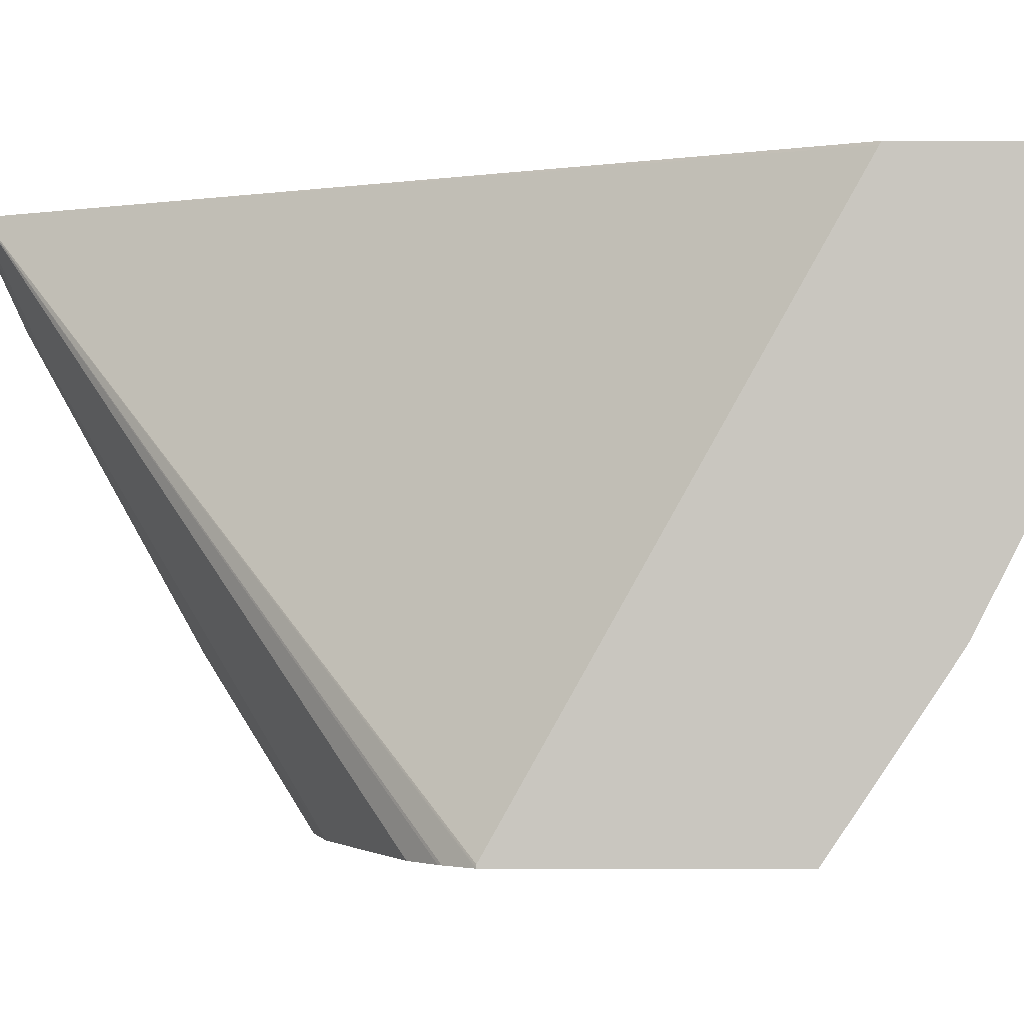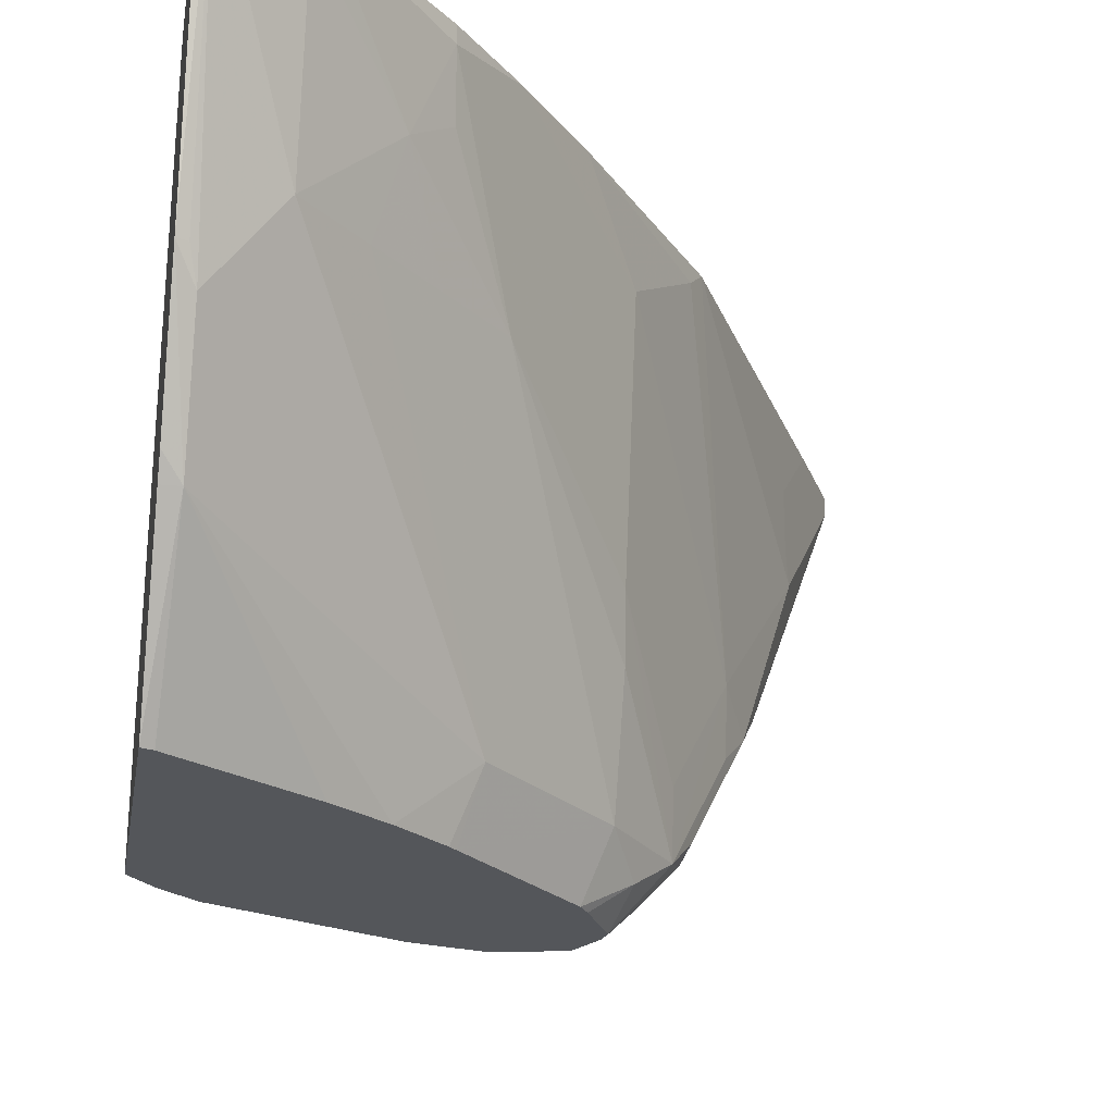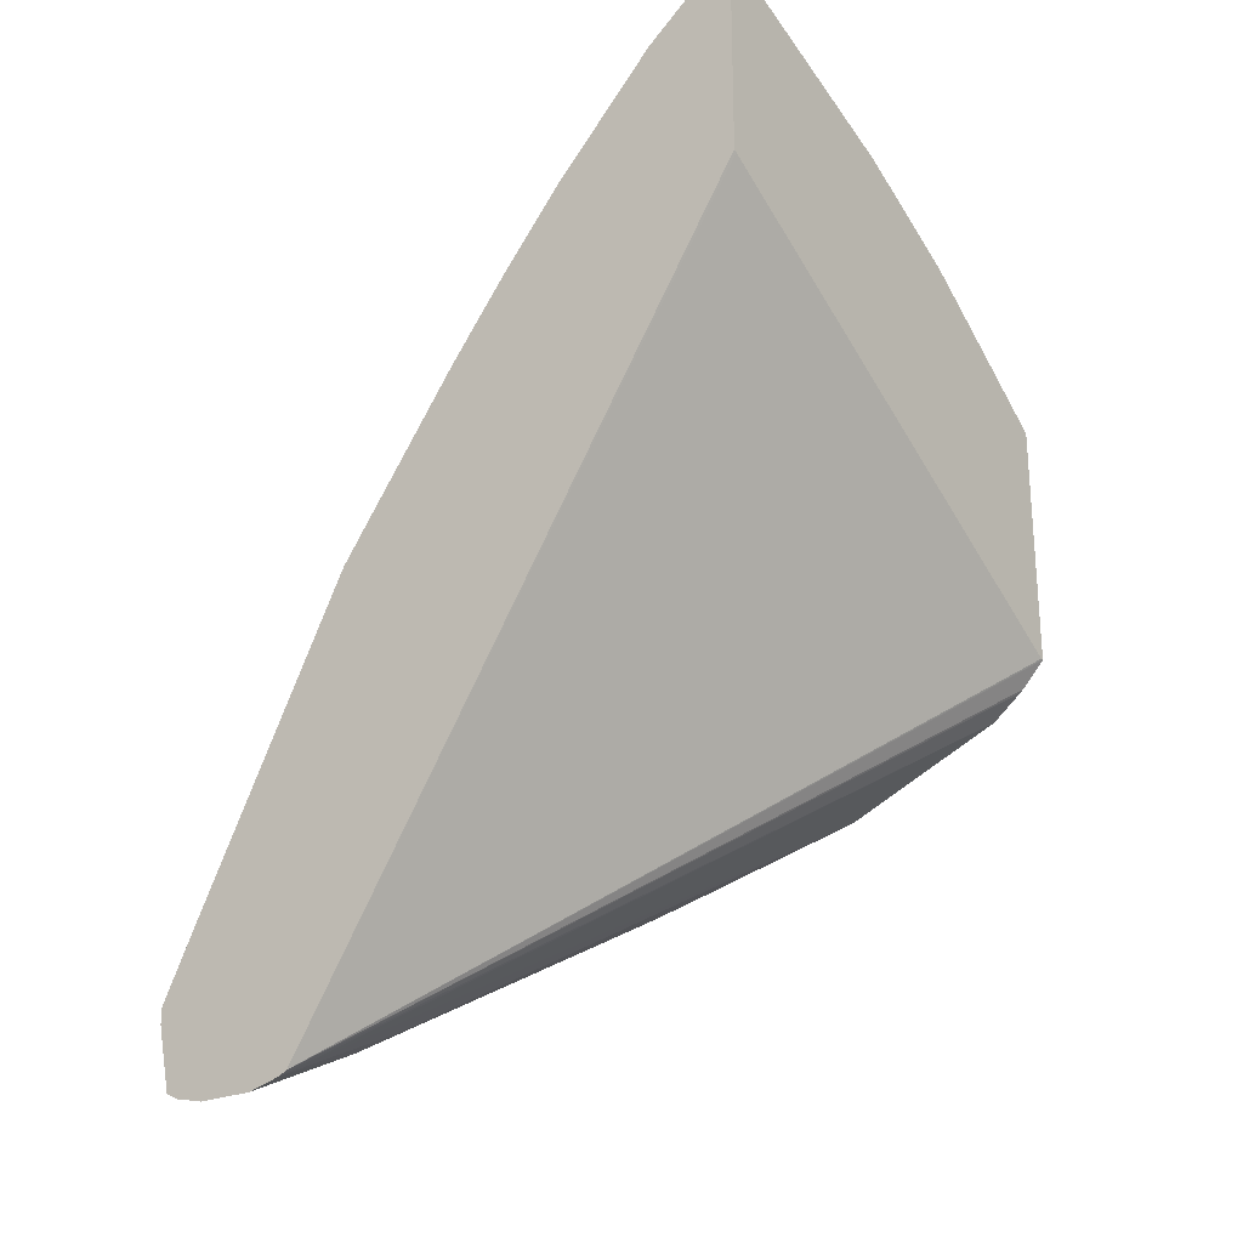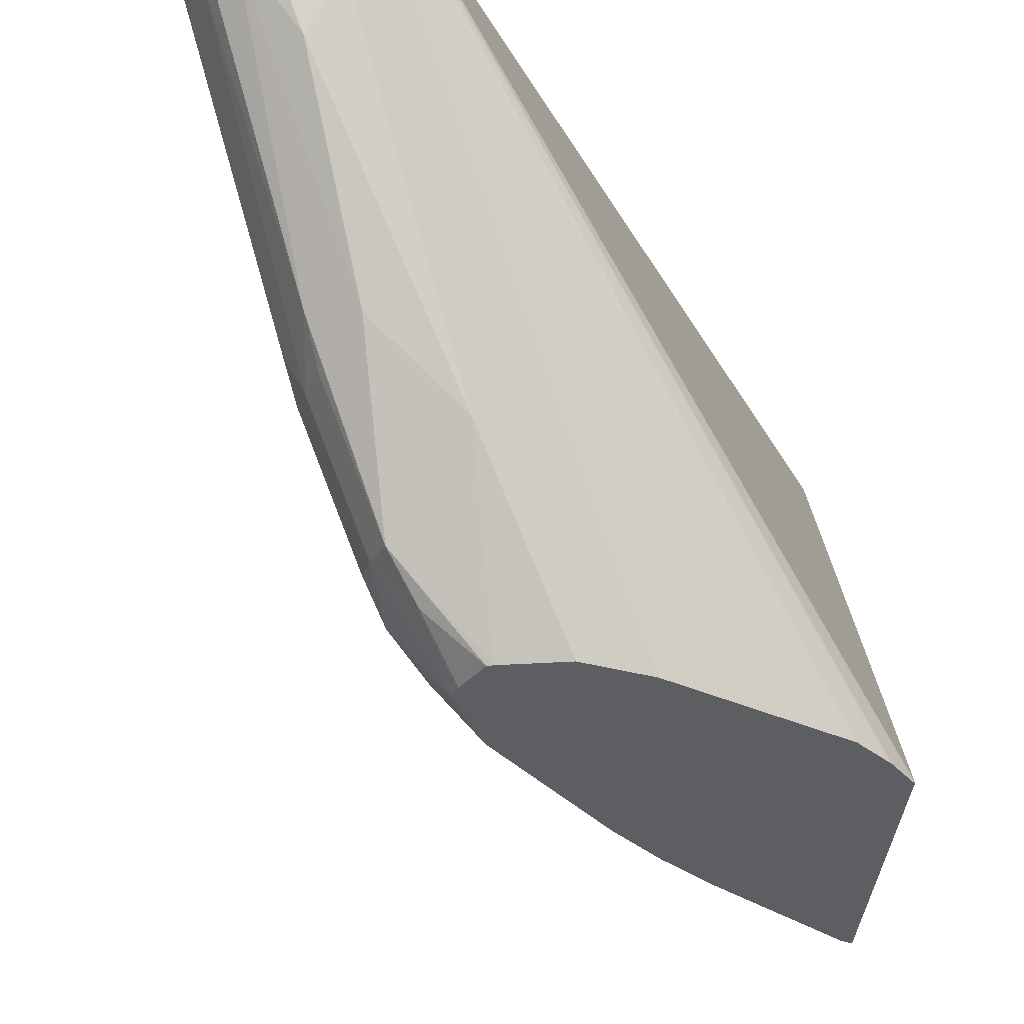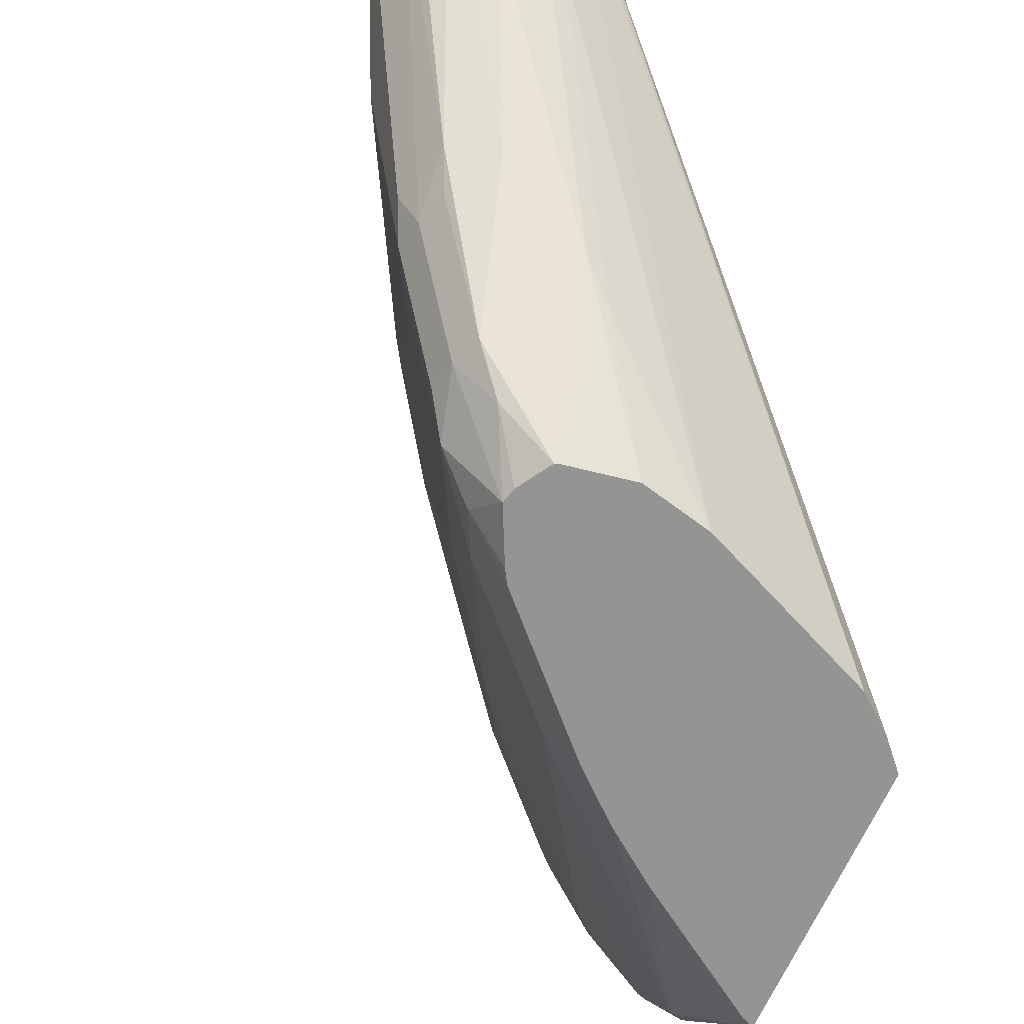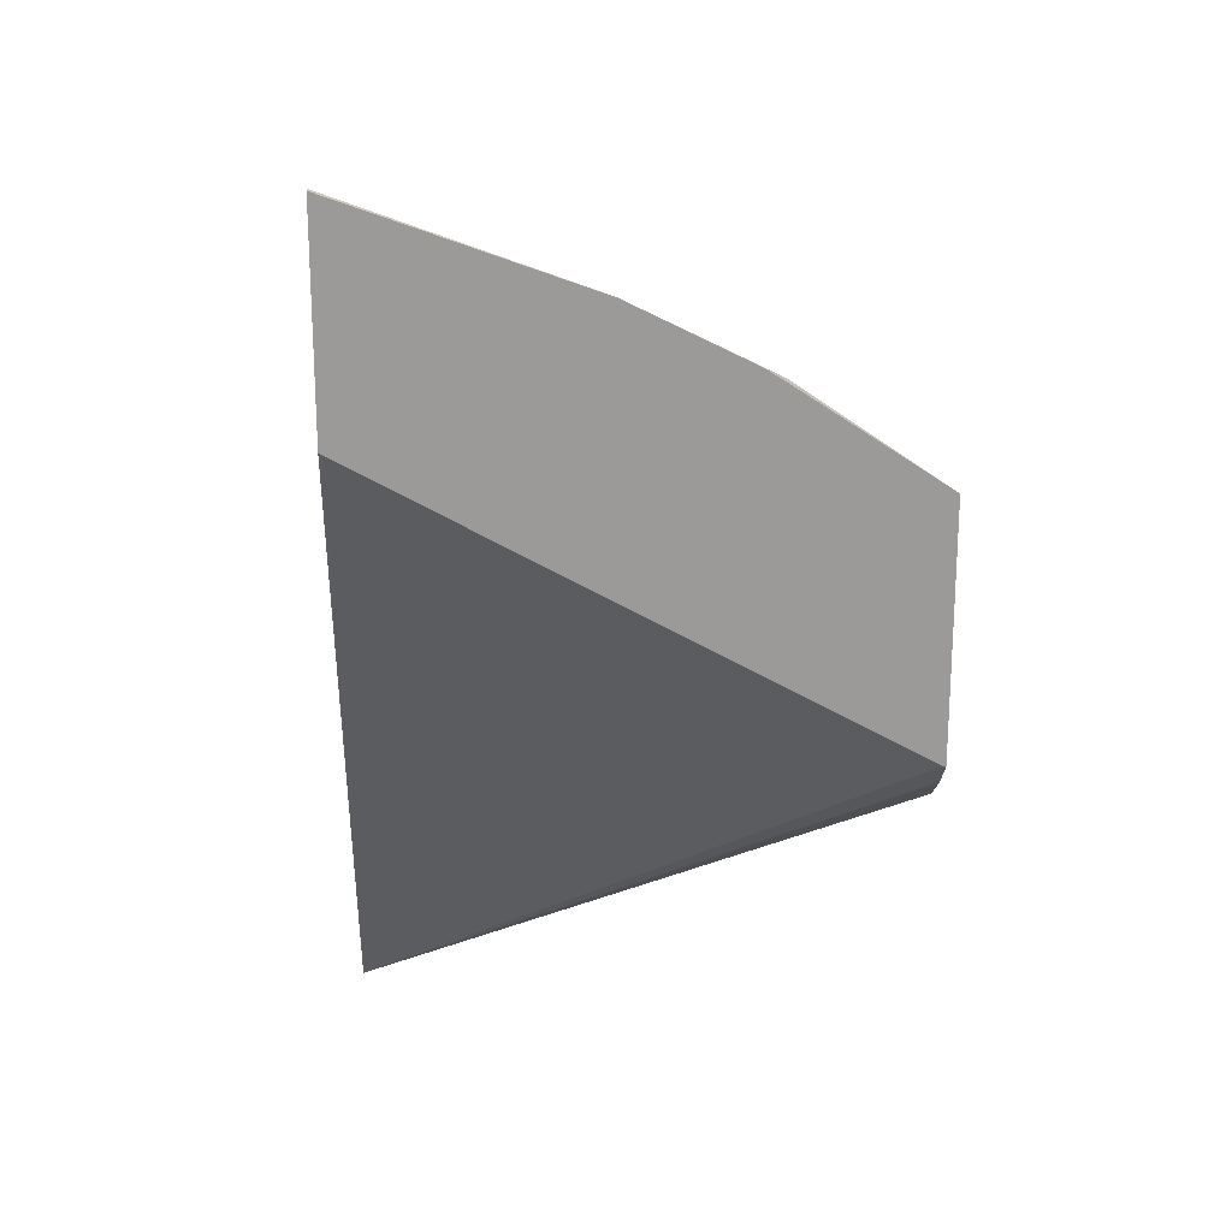
<metadata>
{"format":"obj","ext":"obj","renderer":"f3d","projection":"perspective","resolution":1024,"background":"white","views":[{"elev":-1.1,"azim":89.8,"up":"+Z"},{"elev":-25.3,"azim":170.9,"up":"+Z"},{"elev":-24.2,"azim":36.0,"up":"+Y"},{"elev":-38.2,"azim":-6.1,"up":"+Z"},{"elev":-67.0,"azim":-24.7,"up":"+Z"},{"elev":21.0,"azim":85.9,"up":"+Y"}]}
</metadata>
<code>
v -0.1333 0.2378 -0.1094
v -0.1333 0.2075 -0.1918
v -0.1361 0.2378 -0.1094
v -0.1333 0.1653 -0.1094
v -0.1367 0.2062 -0.1918
v -0.1333 0.1867 -0.233
v -0.1391 0.1822 -0.2398
v -0.1391 0.2014 -0.2014
v -0.1599 0.1982 -0.1726
v -0.1599 0.2174 -0.1151
v -0.1636 0.2155 -0.1094
v -0.1333 0.1647 -0.1104
v -0.2925 -0.08476 -0.1094
v -0.1333 0.1822 -0.2398
v -0.1333 0.1493 -0.2888
v -0.1369 0.1481 -0.2888
v -0.1778 0.1218 -0.2888
v -0.1945 0.1098 -0.2888
v -0.2174 0.1023 -0.2685
v -0.179 0.179 -0.1726
v -0.187 0.1822 -0.1439
v -0.1982 0.179 -0.1151
v -0.1982 0.179 -0.1094
v -0.1333 0.06521 -0.2877
v -0.2953 -0.08617 -0.1094
v -0.1524 0.04745 -0.2888
v -0.1424 0.05551 -0.2888
v -0.1412 0.05654 -0.2888
v -0.1333 0.06502 -0.2888
v -0.1333 0.06508 -0.2883
v -0.2095 0.09692 -0.2888
v -0.2115 0.09488 -0.2888
v -0.2557 0.06396 -0.2685
v -0.1982 0.1598 -0.1726
v -0.2174 0.1406 -0.1726
v -0.199 0.1726 -0.1343
v -0.218 0.1553 -0.1094
v -0.2366 0.1215 -0.1535
v -0.2557 0.1023 -0.1343
v -0.3069 -0.08915 -0.1094
v -0.2973 -0.07193 -0.1439
v -0.2877 -0.06473 -0.1535
v -0.2076 0.02399 -0.2888
v -0.2478 0.05858 -0.2888
v -0.2637 0.04796 -0.2781
v -0.2757 0.03839 -0.2685
v -0.2566 0.0767 -0.2302
v -0.2557 0.0831 -0.211
v -0.2387 0.1286 -0.1094
v -0.2749 0.04476 -0.2494
v -0.2941 0.02559 -0.211
v -0.2757 0.0767 -0.1151
v -0.3261 -0.08915 -0.1094
v -0.3069 -0.07673 -0.1343
v -0.3069 -0.07033 -0.1471
v -0.3069 -0.06393 -0.1599
v -0.2589 -0.01438 -0.2398
v -0.2494 -0.007184 -0.2494
v -0.2087 0.02373 -0.2888
v -0.2504 0.05446 -0.2888
v -0.2584 0.03839 -0.2888
v -0.2813 0.01919 -0.2621
v -0.2829 0.02879 -0.259
v -0.3021 0.009618 -0.2206
v -0.2949 0.01919 -0.2302
v -0.28 0.0711 -0.1094
v -0.3213 -0.009584 -0.1631
v -0.336 -0.087 -0.1094
v -0.3261 -0.0831 -0.1215
v -0.3261 -0.07193 -0.1367
v -0.2877 -0.02555 -0.2174
v -0.2292 0.01919 -0.2888
v -0.2781 0.009618 -0.2637
v -0.2494 0.023 -0.2888
v -0.2573 0.03378 -0.2888
v -0.2685 0.01919 -0.2757
v -0.2973 -0.009584 -0.2254
v -0.3005 1.734e-05 -0.2238
v -0.3069 1.734e-05 -0.211
v -0.3453 -0.05753 -0.1151
v -0.3197 -0.006383 -0.1535
v -0.3197 -0.006383 -0.1343
v -0.3325 -0.03195 -0.1094
v -0.3261 -0.01915 -0.1535
v -0.3405 -0.08476 -0.1094
v -0.3405 -0.07673 -0.1175
v -0.3213 -0.05753 -0.1559
v -0.3021 -0.01915 -0.2134
v -0.2512 0.02354 -0.2888
v -0.3325 -0.05753 -0.1407
v -0.3423 -0.07673 -0.1094
v -0.3453 -0.06319 -0.1094
v -0.3453 -0.05753 -0.1094
v -0.3261 -0.01915 -0.1343
f 46 65 51
f 46 51 50
f 46 64 65
f 33 47 35
f 46 62 63
f 46 61 62
f 46 48 47
f 46 63 64
f 49 52 66
f 56 71 57
f 51 65 64
f 51 64 67
f 51 67 66
f 53 68 69
f 53 69 56
f 53 56 55
f 53 55 54
f 56 69 70
f 56 70 71
f 51 66 52
f 46 50 48
f 41 54 55
f 45 61 46
f 57 72 58
f 33 35 34
f 35 48 38
f 35 47 48
f 37 39 49
f 38 48 39
f 39 48 50
f 39 50 51
f 39 51 52
f 39 52 49
f 40 53 54
f 40 54 41
f 41 55 56
f 41 56 57
f 41 57 42
f 42 57 58
f 42 58 43
f 43 58 59
f 44 60 45
f 45 60 61
f 57 71 73
f 86 88 87
f 57 74 72
f 73 89 74
f 75 89 76
f 77 88 78
f 78 88 90
f 78 90 80
f 78 80 79
f 80 90 86
f 80 86 91
f 80 91 92
f 80 92 93
f 80 93 94
f 80 94 84
f 81 84 94
f 81 94 82
f 82 94 93
f 82 93 83
f 85 91 86
f 86 90 88
f 33 46 47
f 73 76 89
f 73 88 77
f 70 73 71
f 70 88 73
f 58 72 59
f 61 75 76
f 61 76 62
f 62 76 73
f 62 73 77
f 62 77 78
f 62 78 64
f 62 64 63
f 64 78 79
f 57 73 74
f 64 79 80
f 66 67 81
f 66 81 82
f 66 82 83
f 67 80 84
f 67 84 81
f 68 85 70
f 68 70 69
f 70 85 86
f 70 86 87
f 64 80 67
f 33 45 46
f 70 87 88
f 32 44 33
f 1 6 2
f 2 5 3
f 2 6 7
f 2 7 8
f 2 8 5
f 3 5 8
f 3 8 9
f 3 9 10
f 3 10 11
f 4 13 12
f 6 14 7
f 7 14 15
f 7 15 16
f 7 16 17
f 7 17 18
f 7 18 19
f 7 19 8
f 8 19 9
f 9 20 21
f 1 14 6
f 1 15 14
f 1 29 15
f 1 30 29
f 33 44 45
f 1 2 3
f 1 3 11
f 1 11 23
f 1 23 37
f 1 37 49
f 1 49 66
f 1 66 83
f 1 83 93
f 9 21 10
f 1 93 92
f 1 91 85
f 1 85 68
f 1 53 40
f 1 40 25
f 1 25 13
f 1 13 4
f 1 4 12
f 1 12 24
f 1 24 30
f 1 92 91
f 9 19 20
f 1 68 53
f 11 21 22
f 15 17 16
f 18 31 19
f 19 31 32
f 19 32 33
f 19 33 34
f 19 34 20
f 20 34 21
f 21 34 35
f 21 35 36
f 21 36 22
f 22 37 23
f 22 35 38
f 22 38 39
f 22 39 37
f 25 40 41
f 25 41 42
f 25 42 43
f 10 21 11
f 25 43 26
f 15 18 17
f 15 31 18
f 22 36 35
f 15 44 32
f 12 13 24
f 15 32 31
f 11 22 23
f 13 25 26
f 13 26 27
f 13 27 28
f 13 29 30
f 13 30 24
f 15 29 28
f 15 28 27
f 13 28 29
f 15 26 43
f 15 43 59
f 15 59 72
f 15 60 44
f 15 72 74
f 15 74 89
f 15 89 75
f 15 27 26
f 15 75 61
f 15 61 60

</code>
